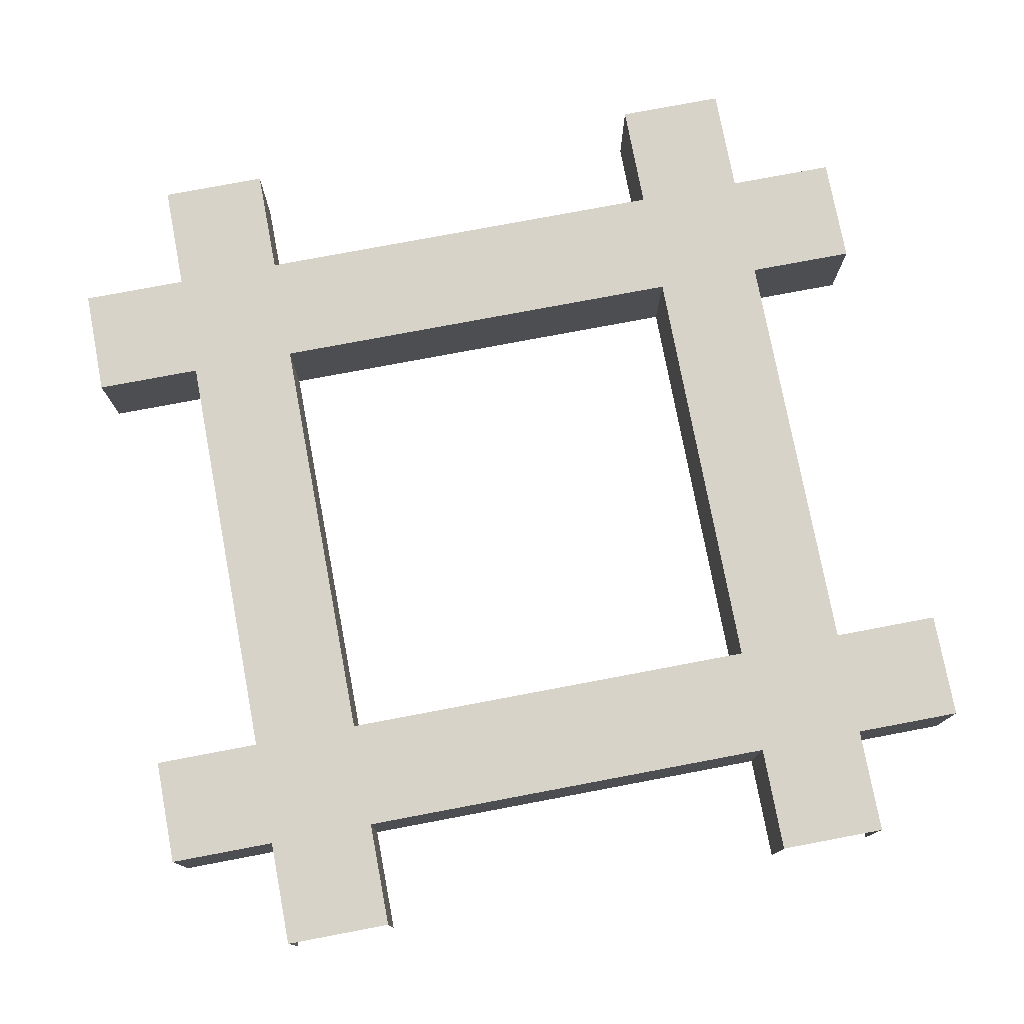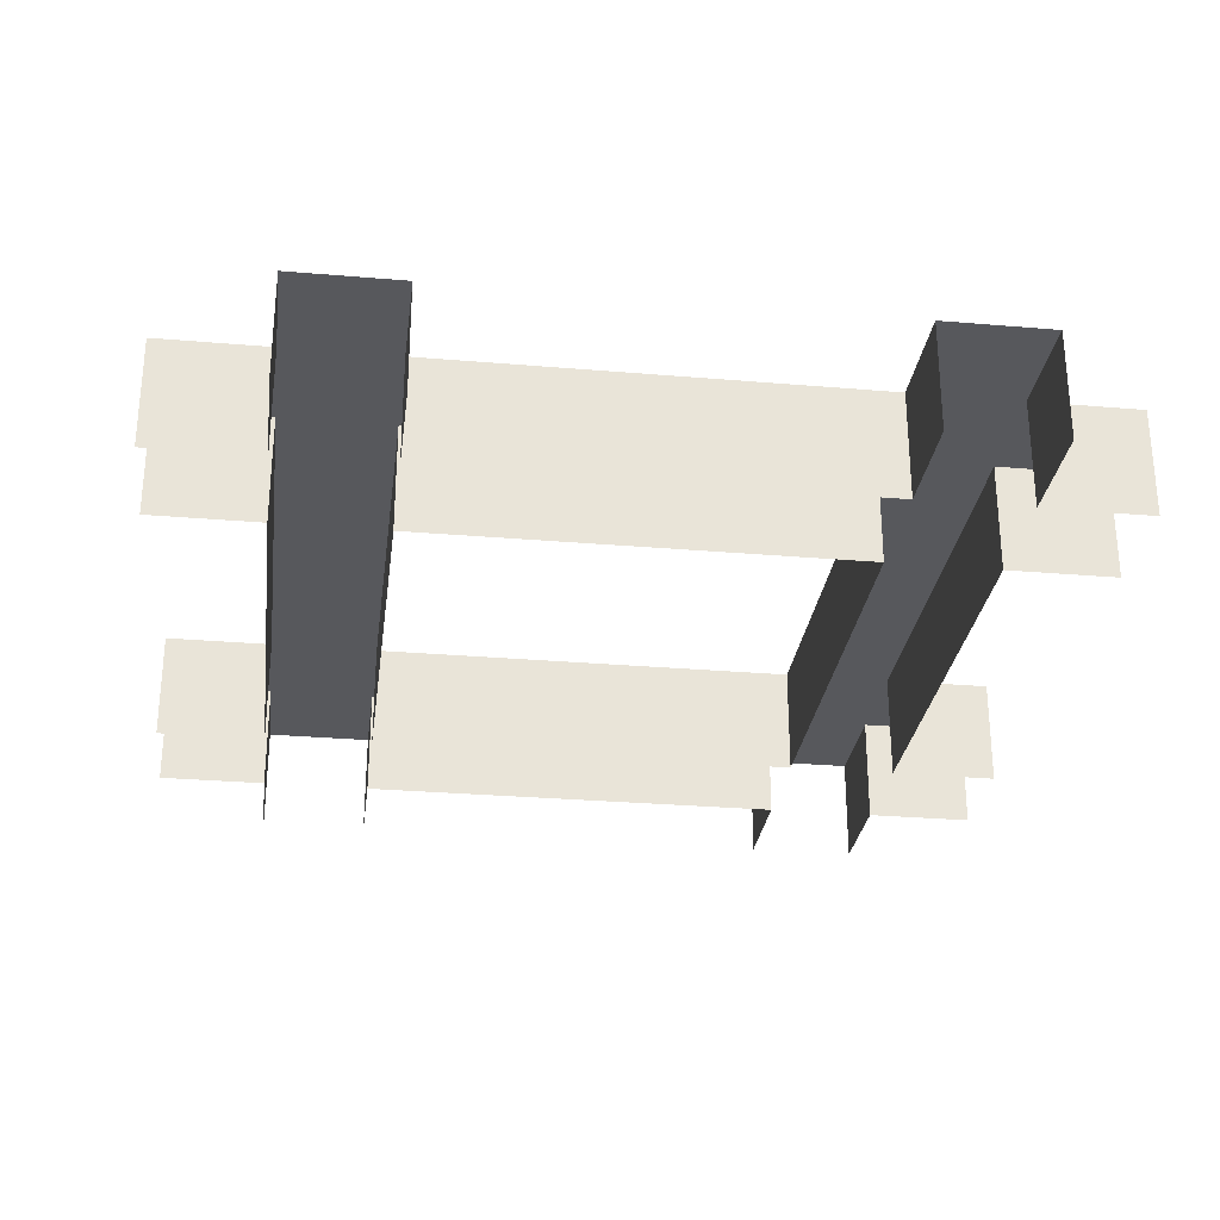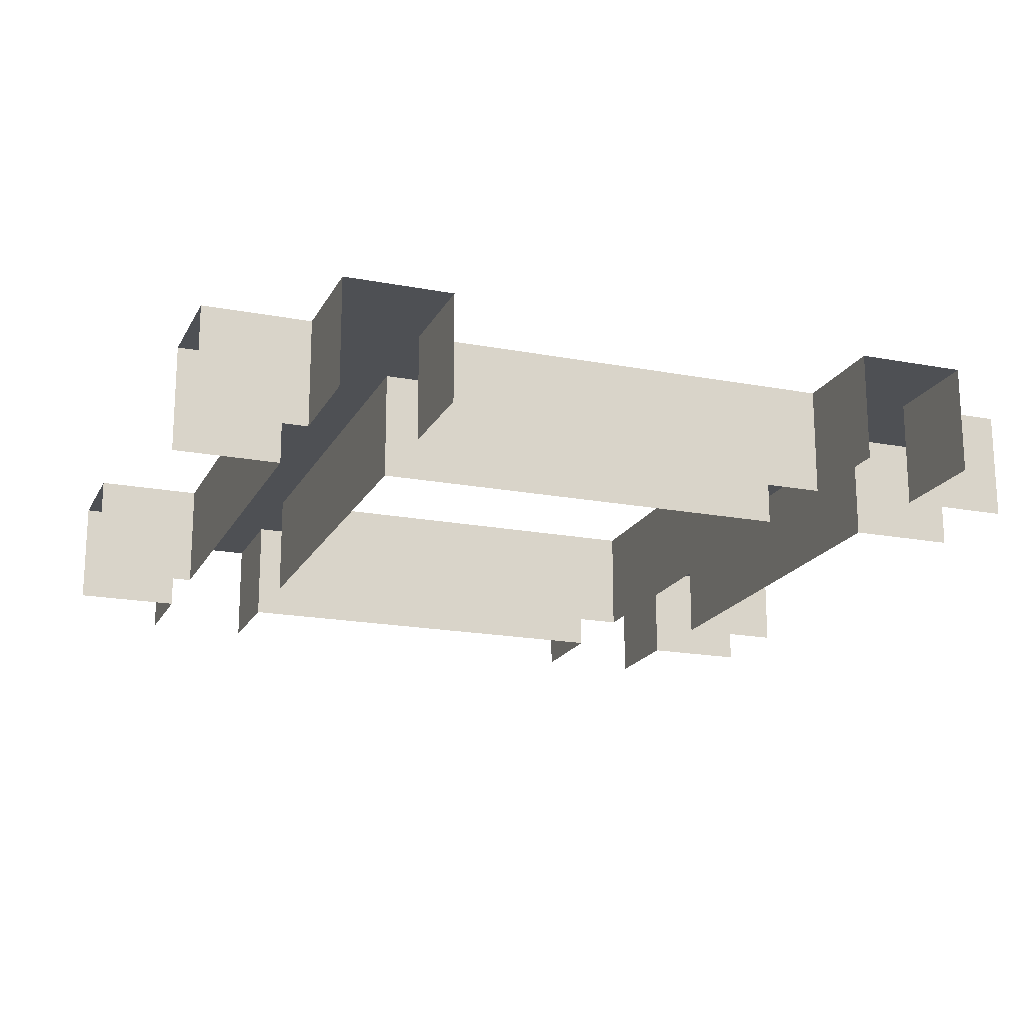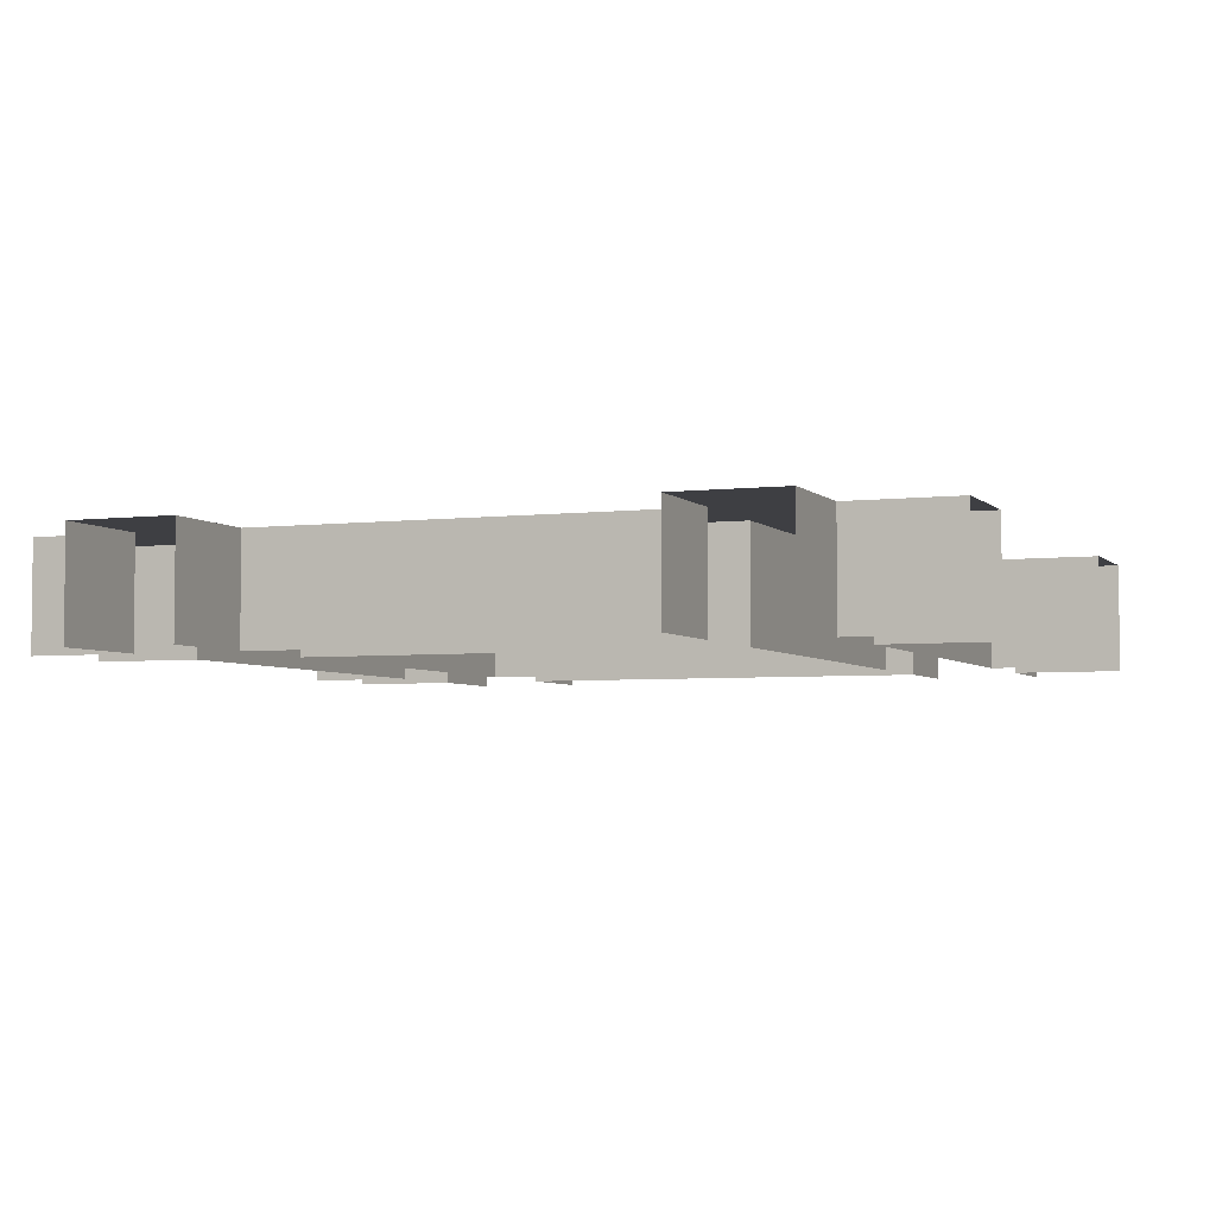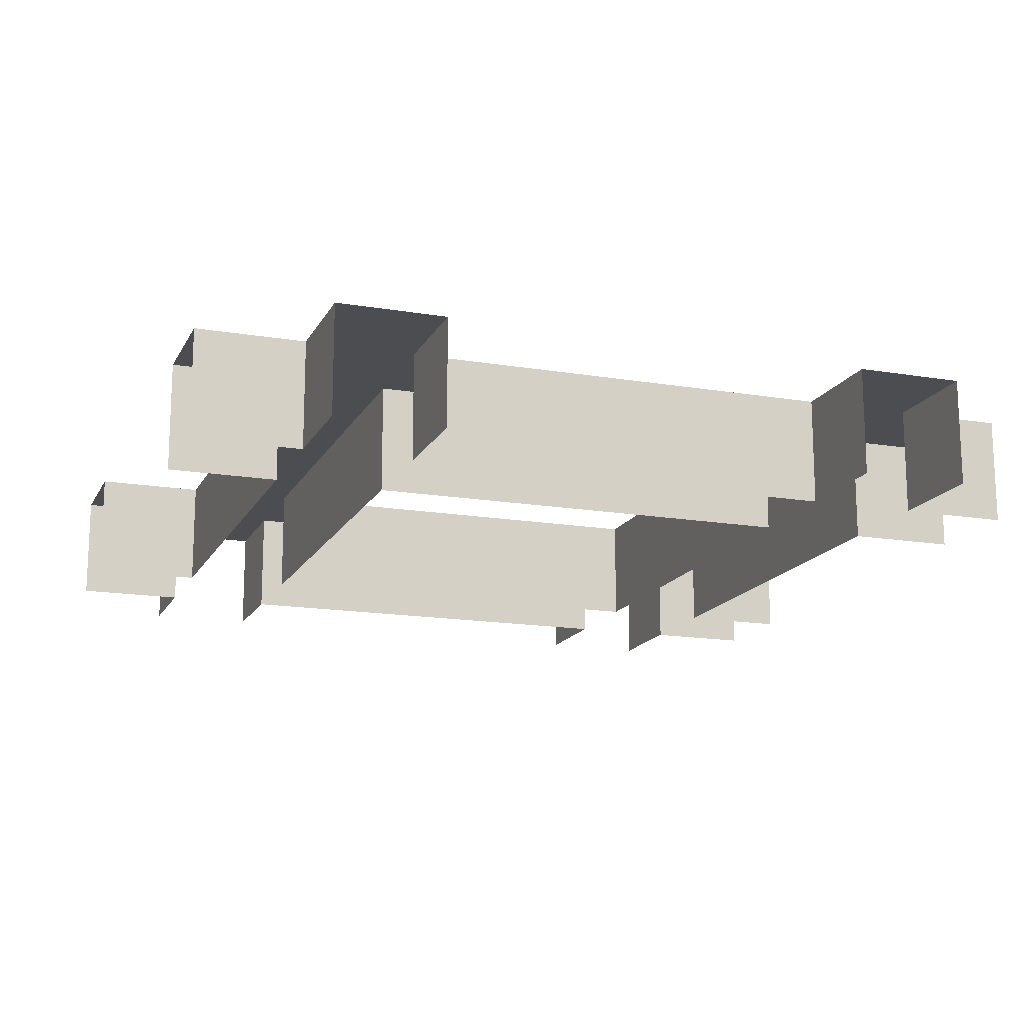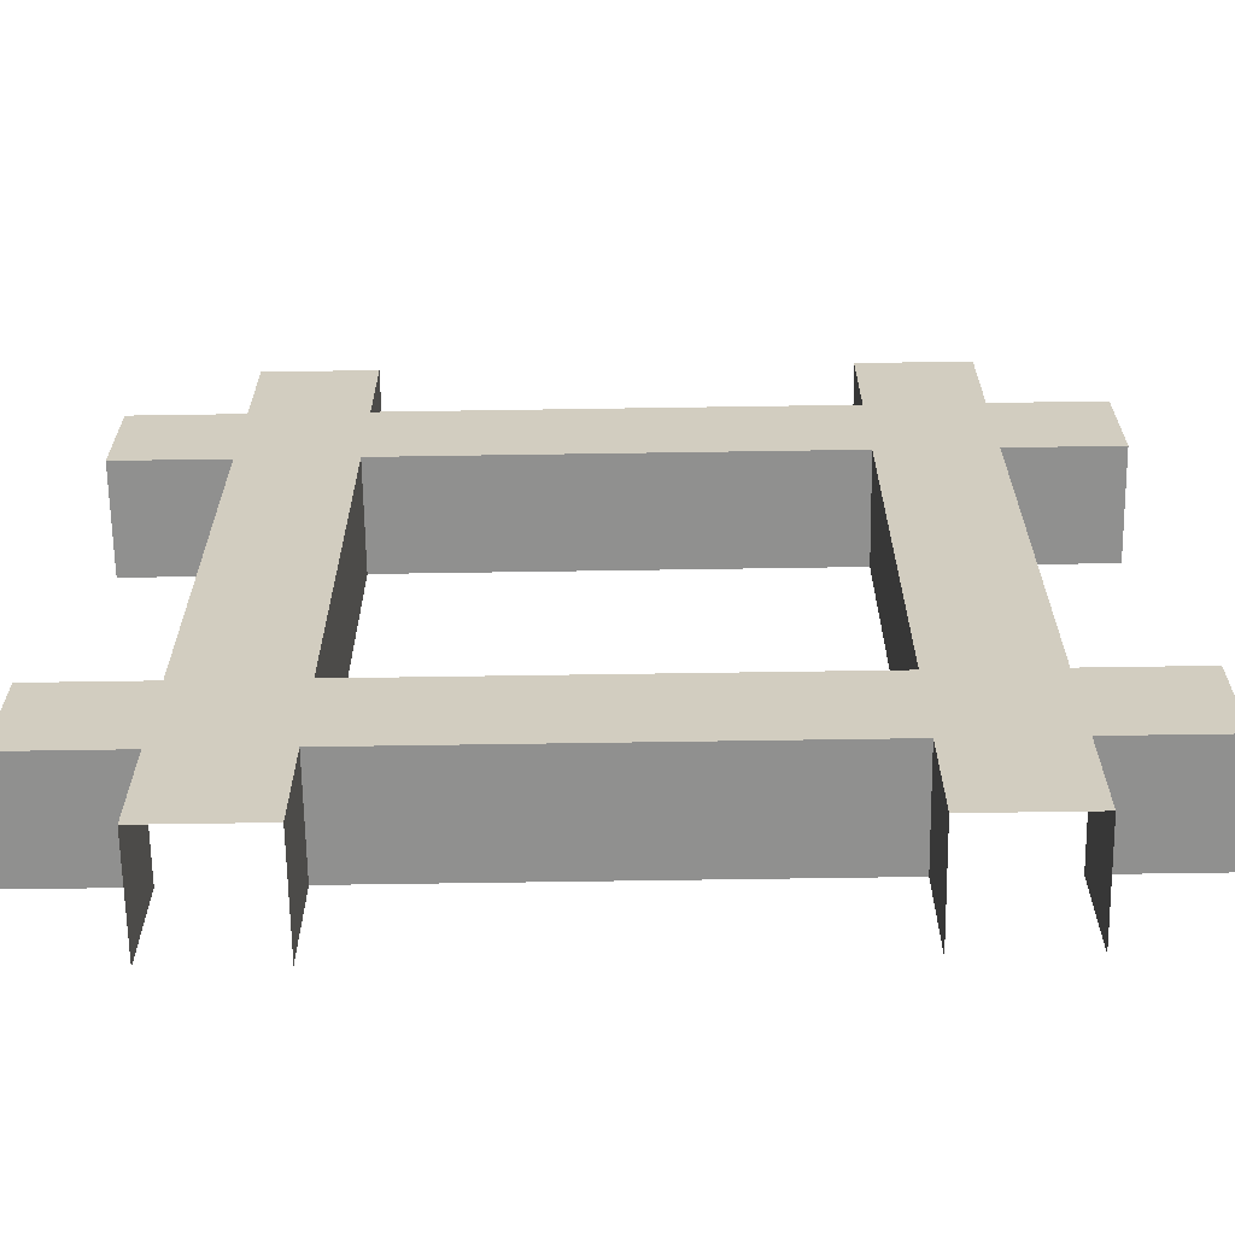
<metadata>
{"format":"obj","ext":"obj","renderer":"f3d","projection":"perspective","resolution":1024,"background":"white","views":[{"elev":76.8,"azim":169.3,"up":"+Y"},{"elev":-28.6,"azim":-7.3,"up":"+Y"},{"elev":-18.5,"azim":69.8,"up":"+Y"},{"elev":-4.2,"azim":-68.3,"up":"+Y"},{"elev":-15.6,"azim":-19.5,"up":"+Y"},{"elev":-65.5,"azim":-179.1,"up":"+Z"}]}
</metadata>
<code>
v  1 -0 0.25
v  1 0.125 0.25
v  0.875 0.125 0.25
v  0.875 -0 0.25
v  0.875 -0 -0
v  0.875 0.125 -0
v  0.875 0.125 0.125
v  0.875 -0 0.125
v  1 0.125 0.125
v  1 -0 0.125
v  0 -0 0.25
v  0.125 -0 0.25
v  0.125 0.125 0.25
v  0 0.125 0.25
v  0.125 -0 -0
v  0.125 -0 0.125
v  0.125 0.125 0.125
v  0.125 0.125 -0
v  0 -0 0.125
v  0 0.125 0.125
v  0.75 0.125 -0
v  0.75 0 -0
v  0.75 0 0.125
v  0.75 0.125 0.125
v  0.25 0 -0
v  0.25 0.125 -0
v  0.25 0.125 0.125
v  0.25 0 0.125
v  1 -0 0.75
v  0.875 -0 0.75
v  0.875 0.125 0.75
v  1 0.125 0.75
v  0.875 -0 1
v  0.875 -0 0.875
v  0.875 0.125 0.875
v  0.875 0.125 1
v  1 -0 0.875
v  1 0.125 0.875
v  0 -0 0.75
v  0 0.125 0.75
v  0.125 0.125 0.75
v  0.125 -0 0.75
v  0.125 -0 1
v  0.125 0.125 1
v  0.125 0.125 0.875
v  0.125 -0 0.875
v  0 0.125 0.875
v  0 -0 0.875
v  0.75 0.125 1
v  0.75 0.125 0.875
v  0.75 0 0.875
v  0.75 0 1
v  0.25 0 1
v  0.25 0 0.875
v  0.25 0.125 0.875
v  0.25 0.125 1
v  0.25 0.125 0.25
v  0.75 0.125 0.25
v  0.25 0.125 0.75
v  0.75 0.125 0.75
v  0.25 -0 0.25
v  0.75 -0 0.25
v  0.25 -0 0.75
v  0.75 -0 0.75
g Box008
f 1 2 3
f 3 4 1
f 5 6 7
f 7 8 5
f 8 7 9
f 9 10 8
f 11 12 13
f 13 14 11
f 15 16 17
f 17 18 15
f 16 19 20
f 20 17 16
f 21 22 23
f 23 24 21
f 25 26 27
f 27 28 25
f 24 23 28
f 28 27 24
f 29 30 31
f 31 32 29
f 33 34 35
f 35 36 33
f 34 37 38
f 38 35 34
f 39 40 41
f 41 42 39
f 43 44 45
f 45 46 43
f 46 45 47
f 47 48 46
f 49 50 51
f 51 52 49
f 53 54 55
f 55 56 53
f 50 55 54
f 54 51 50
f 30 4 3
f 3 31 30
f 41 13 12
f 12 42 41
f 38 32 31
f 31 35 38
f 49 36 35
f 35 50 49
f 44 56 55
f 55 45 44
f 45 41 40
f 40 47 45
f 20 14 13
f 13 17 20
f 17 27 26
f 26 18 17
f 24 7 6
f 6 21 24
f 7 3 2
f 2 9 7
f 24 27 57
f 57 58 24
f 17 13 57
f 17 57 57
f 27 17 57
f 13 41 59
f 59 57 13
f 45 55 59
f 45 59 59
f 41 45 59
f 55 50 60
f 60 59 55
f 35 31 60
f 35 60 60
f 50 35 60
f 31 3 58
f 58 60 31
f 7 24 58
f 7 58 58
f 3 7 58
f 58 57 61
f 61 62 58
f 57 57 61
f 57 59 63
f 63 61 57
f 59 59 63
f 59 60 64
f 64 63 59
f 60 60 64
f 60 58 62
f 62 64 60
f 58 58 62

</code>
